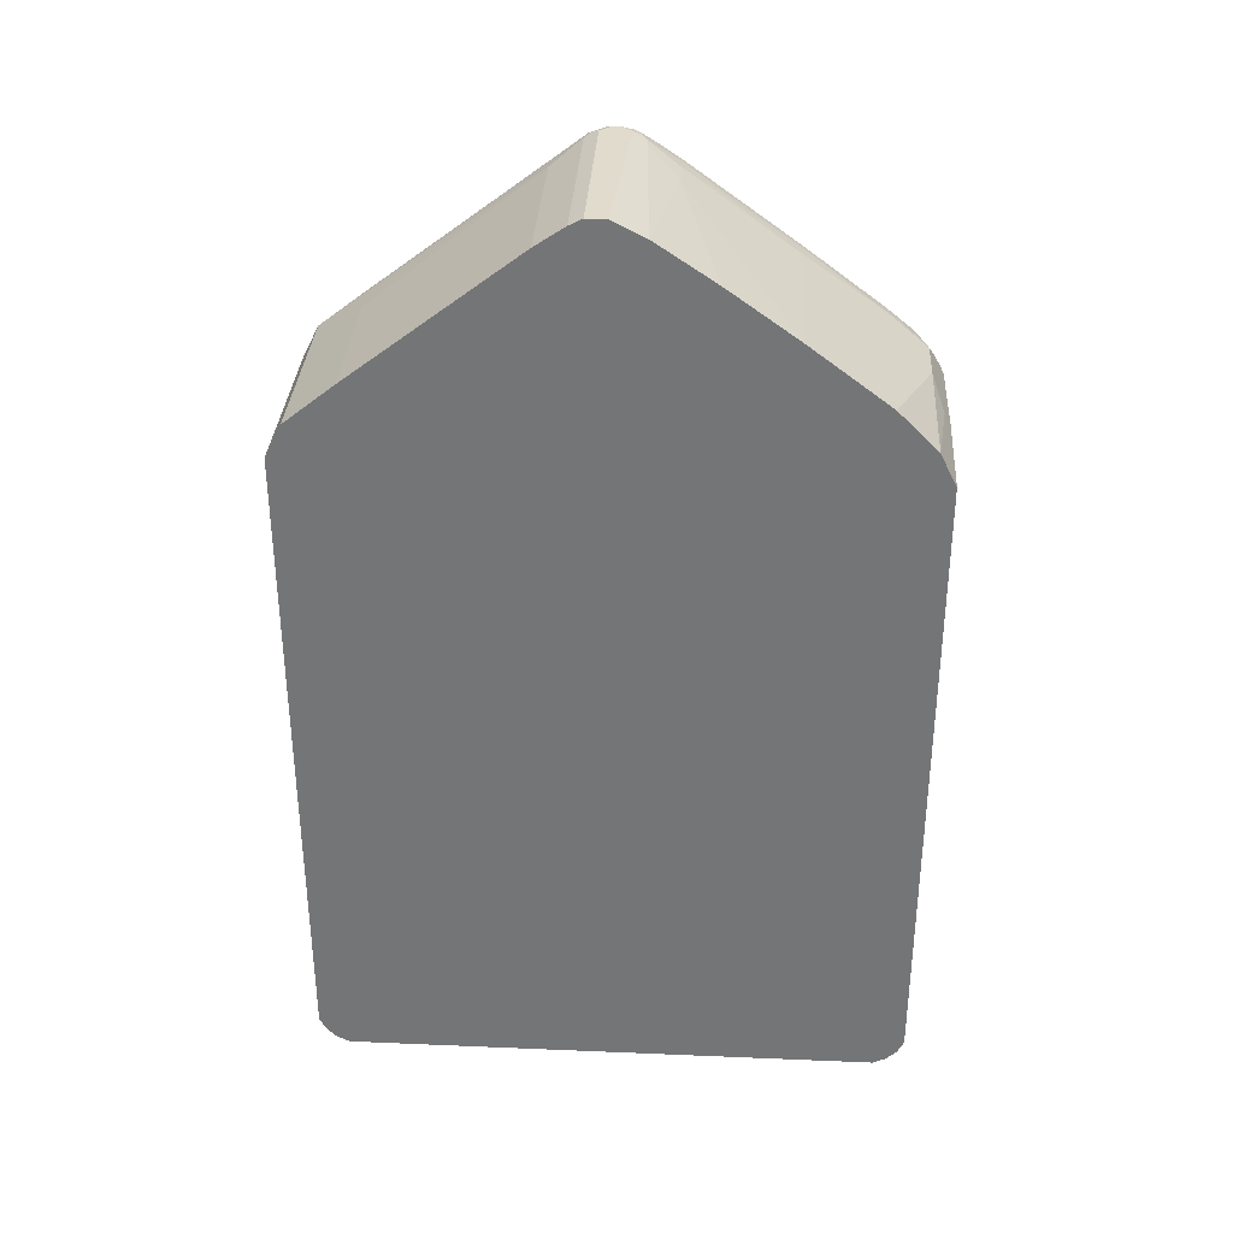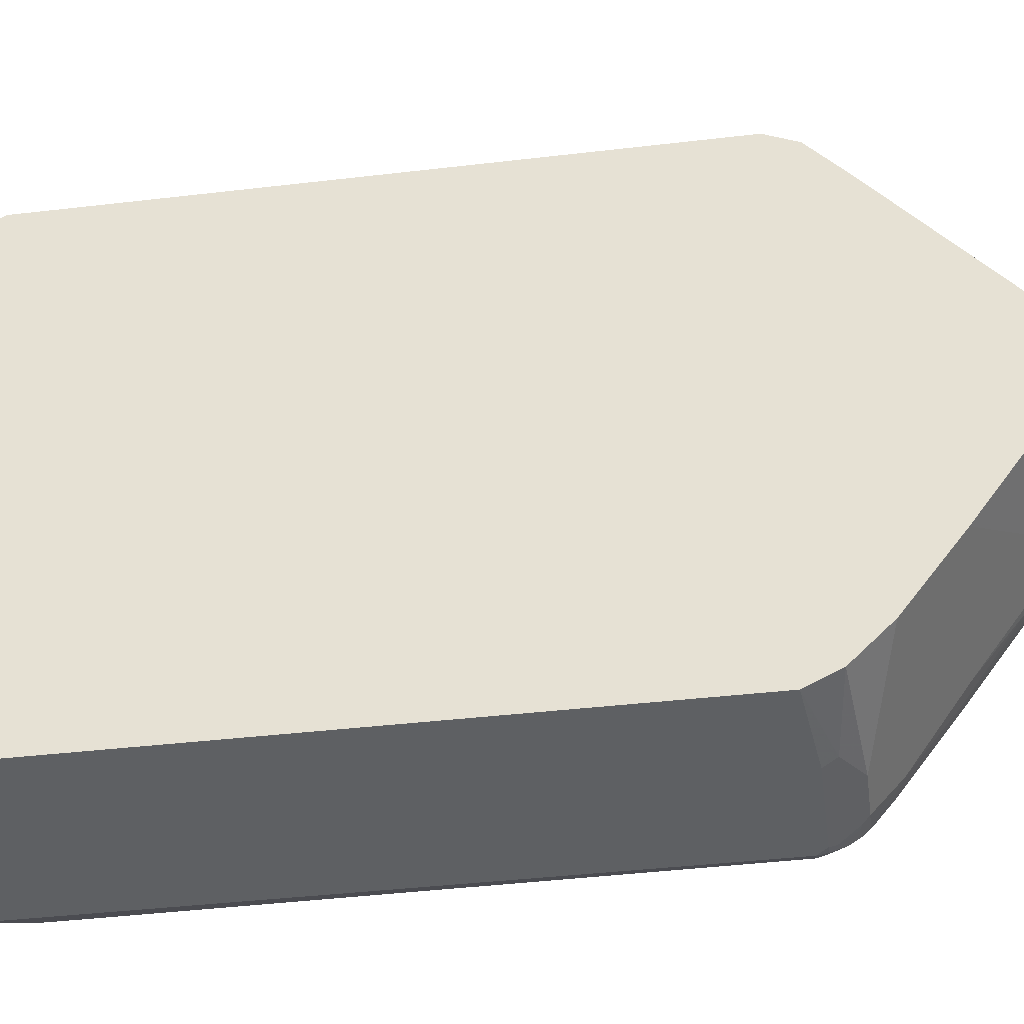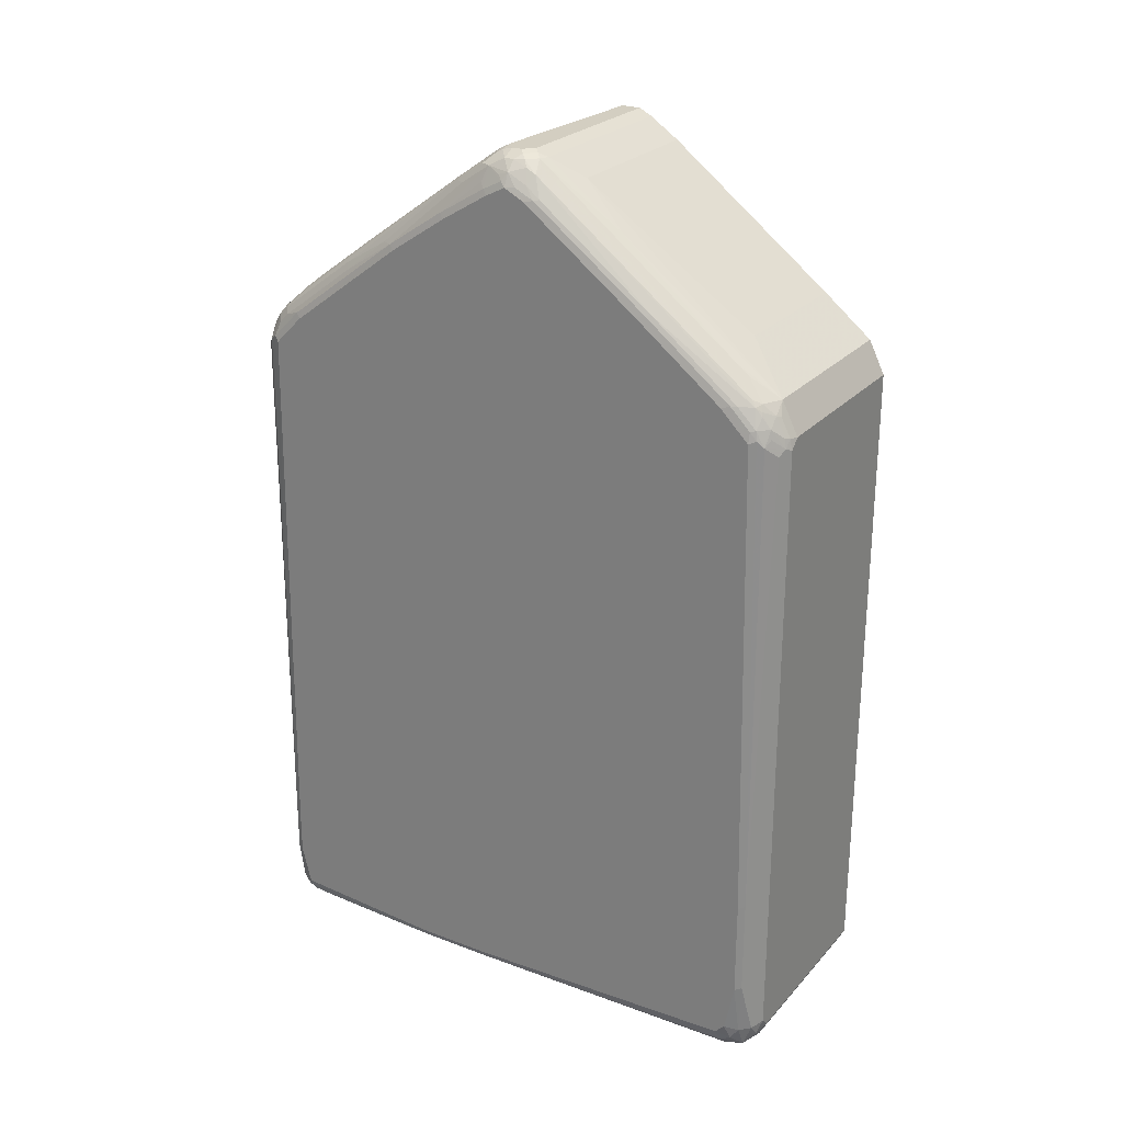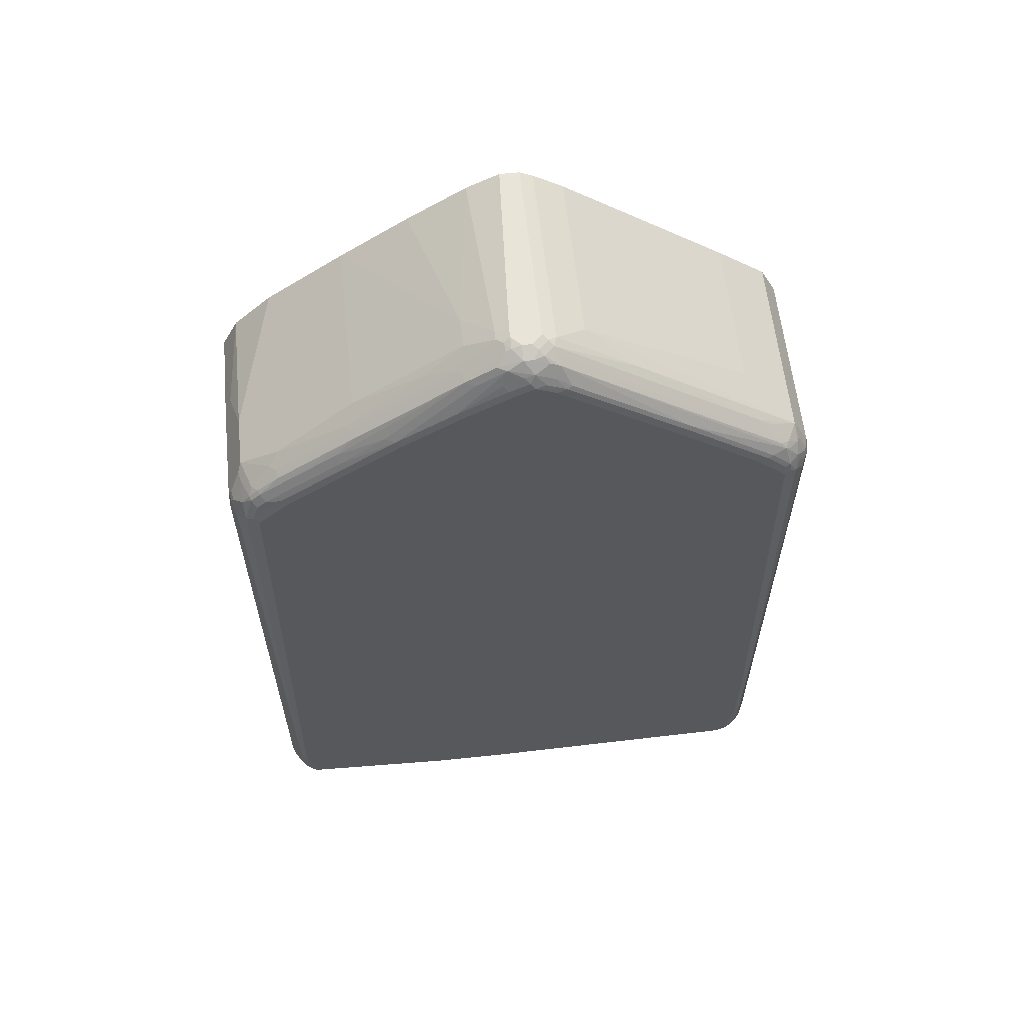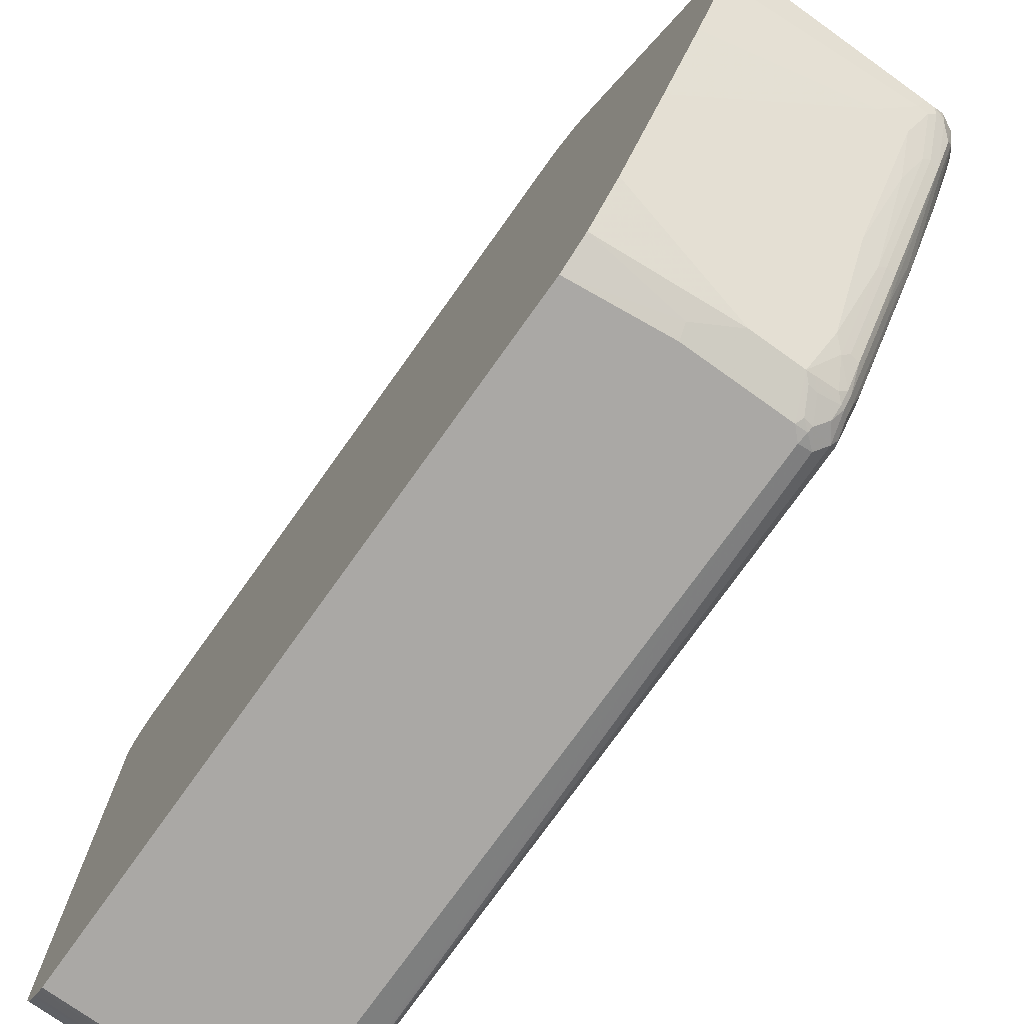
<metadata>
{"format":"obj","ext":"obj","renderer":"f3d","projection":"perspective","resolution":1024,"background":"white","views":[{"elev":33.2,"azim":93.3,"up":"+Y"},{"elev":-42.1,"azim":98.0,"up":"+Z"},{"elev":25.2,"azim":-58.4,"up":"+Y"},{"elev":60.1,"azim":-96.1,"up":"+Y"},{"elev":-75.2,"azim":144.5,"up":"+Z"}]}
</metadata>
<code>
v -0.3714 -0.7259 0.5065
v -0.04321 -0.7259 0.5065
v -0.3883 -0.709 0.5065
v -0.3967 -0.7344 0.498
v -0.377 -0.7484 0.4952
v -0.04321 -0.7484 0.4952
v -0.04321 0.3883 0.5065
v -0.3996 -0.7034 0.5009
v -0.4108 -0.7146 0.4952
v -0.3883 0.3713 0.5065
v -0.408 -0.7287 0.4924
v -0.4136 -0.7512 0.4811
v -0.3911 -0.7456 0.4924
v -0.3883 -0.7596 0.4727
v -0.2589 -0.7652 0.4783
v -0.04321 -0.7652 0.4783
v -0.04321 0.4446 0.4783
v -0.3714 0.3883 0.5065
v -0.4221 -0.6246 0.4895
v -0.3996 0.3769 0.5009
v -0.4277 -0.7146 0.4783
v -0.4333 -0.619 0.4839
v -0.3883 0.3903 0.5022
v -0.4305 -0.7344 0.4643
v -0.4249 -0.7456 0.4586
v -0.4277 -0.7484 0.4445
v -0.4108 -0.7652 0.4445
v -0.408 -0.7625 0.4586
v -0.3883 -0.7766 0.4389
v -0.3939 -0.7652 0.4614
v -0.2532 -0.7766 0.4558
v -0.04321 -0.7692 0.4707
v -0.04321 0.5121 0.3939
v -0.3714 0.4446 0.4783
v -0.3883 0.424 0.4854
v -0.4221 -0.4558 0.4895
v -0.3967 0.3924 0.498
v -0.4136 0.4093 0.4811
v -0.4164 0.3939 0.4839
v -0.4277 0.3825 0.4783
v -0.4108 0.3657 0.4952
v -0.4333 -0.4502 0.4839
v -0.439 -0.709 0.4558
v -0.439 -0.6246 0.4727
v -0.439 -0.7259 0.4389
v -0.439 -0.7427 -0.05057
v -0.4333 -0.754 -0.05622
v -0.3883 -0.7766 -0.4389
v -0.04321 -0.7766 0.4558
v -0.3039 0.5121 0.3939
v -0.04321 0.6307 0.2388
v -0.3377 0.7315 0.1069
v -0.3714 0.664 0.1913
v -0.3883 0.4958 0.4052
v -0.3883 0.4783 0.4277
v -0.4052 0.4446 0.4614
v -0.3967 0.4262 0.4811
v -0.4305 0.4093 0.4643
v -0.4136 0.4347 0.4643
v -0.4164 0.4277 0.467
v -0.4333 0.3939 0.467
v -0.439 -0.4558 0.4727
v -0.439 -0.7427 -0.1856
v -0.4333 -0.754 -0.1913
v -0.4108 -0.7652 -0.4333
v -0.3996 -0.7709 -0.4445
v -0.4052 -0.7555 -0.4748
v -0.3714 -0.7724 -0.4579
v -0.3545 -0.7766 -0.4558
v -0.04321 -0.7766 -0.4558
v -0.04321 0.7315 0.1069
v -0.3714 0.7652 0.05622
v -0.3883 0.766 0.05057
v -0.4136 0.4516 0.4474
v -0.4052 0.4621 0.4389
v -0.4179 0.4411 0.4558
v -0.4347 0.4072 0.4558
v -0.4305 0.4262 0.4474
v -0.4347 0.4411 0.422
v -0.439 0.3883 0.4558
v -0.439 -0.7259 -0.4558
v -0.4333 -0.7371 -0.4614
v -0.4277 -0.7484 -0.4502
v -0.4164 -0.754 -0.4614
v -0.4136 -0.7512 -0.477
v -0.3545 -0.7652 -0.4783
v -0.3967 -0.7512 -0.4854
v -0.04321 -0.7652 -0.4783
v -0.04321 0.7652 0.05622
v -0.04321 0.7678 0.05127
v -0.3799 0.7724 0.04214
v -0.4052 0.766 0.03371
v -0.4136 0.747 0.059
v -0.3967 0.7555 0.059
v -0.4305 0.5613 0.2785
v -0.4305 0.4431 0.4304
v -0.4347 0.5592 0.2701
v -0.439 0.439 0.4052
v -0.4277 -0.7259 -0.4783
v -0.4305 -0.7344 -0.4684
v -0.439 -0.6583 -0.4727
v -0.4136 -0.7344 -0.4854
v -0.4052 -0.7259 -0.4959
v -0.3883 -0.7427 -0.4959
v -0.3714 -0.7484 -0.4952
v -0.04321 -0.7484 -0.4952
v -0.04321 0.7766 0.03371
v -0.3714 0.7766 0.03371
v -0.3967 0.7724 0.02529
v -0.4108 0.7652 0.01686
v -0.4136 0.7555 0.04214
v -0.4277 0.7315 0.05057
v -0.4305 0.7132 0.07596
v -0.439 0.5571 0.2533
v -0.4347 0.7111 0.06753
v -0.4333 -0.6583 -0.4839
v -0.4305 -0.6669 -0.4854
v -0.4108 -0.709 -0.4952
v -0.439 -0.6077 -0.4727
v -0.4347 -0.5994 -0.4811
v -0.3967 -0.7175 -0.5022
v -0.3799 -0.7344 -0.5022
v -0.04321 -0.7435 -0.4977
v -0.04321 0.7766 0
v -0.3883 0.7766 0.01686
v -0.3883 0.7766 0
v -0.4108 0.7652 0
v -0.4277 0.7484 0.01686
v -0.439 0.709 0.05057
v -0.4347 0.728 0.03371
v -0.439 0.7259 0.01686
v -0.4333 -0.6077 -0.4839
v -0.3883 -0.709 -0.5065
v -0.3996 -0.709 -0.5009
v -0.4108 0.3713 -0.4952
v -0.3996 0.3713 -0.5009
v -0.3883 0.3713 -0.5065
v -0.439 0.3883 -0.4558
v -0.4347 0.3967 -0.4643
v -0.4277 0.3883 -0.4783
v -0.3714 -0.7259 -0.5065
v -0.04321 -0.7322 -0.5033
v -0.3545 0.7766 -0.01686
v -0.04321 0.7645 -0.02429
v -0.3489 0.7652 -0.03937
v -0.3714 0.7766 -0.01686
v -0.3904 0.7724 -0.01686
v -0.3925 0.7681 -0.02529
v -0.4094 0.7512 -0.04214
v -0.4179 0.7512 -0.02529
v -0.4284 0.7427 0
v -0.4347 0.7344 0.008429
v -0.439 0.709 -0.01686
v -0.3925 0.3967 -0.498
v -0.3904 0.3883 -0.5022
v -0.3714 0.3883 -0.5065
v -0.439 0.439 -0.4052
v -0.4347 0.4136 -0.4474
v -0.4284 0.4221 -0.4558
v -0.4179 0.4304 -0.4643
v -0.4094 0.4136 -0.4811
v -0.04321 -0.7259 -0.5065
v -0.04321 0.7484 -0.05622
v -0.3658 0.7652 -0.03937
v -0.2983 0.7315 -0.09004
v -0.377 0.7709 -0.02806
v -0.4094 0.7175 -0.09281
v -0.4179 0.7175 -0.07596
v -0.4347 0.6669 -0.1097
v -0.4284 0.7259 -0.03371
v -0.4347 0.7175 -0.02529
v -0.439 0.6583 -0.1012
v -0.377 0.3996 -0.5009
v -0.3756 0.4304 -0.4811
v -0.2026 0.3883 -0.5065
v -0.3489 0.4446 -0.4783
v -0.439 0.5908 -0.2026
v -0.4347 0.5994 -0.211
v -0.4347 0.4473 -0.4136
v -0.4284 0.439 -0.4389
v -0.4179 0.4473 -0.4474
v -0.4108 0.4333 -0.467
v -0.04321 0.3713 -0.5065
v -0.04321 0.6809 -0.1576
v -0.3489 0.7315 -0.09004
v -0.3827 0.7146 -0.1069
v -0.04321 0.5965 -0.2758
v -0.3939 0.7202 -0.09559
v -0.4263 0.5994 -0.2279
v -0.4094 0.5825 -0.2785
v -0.4179 0.5486 -0.3123
v -0.3602 0.4333 -0.4839
v -0.2645 0.4446 -0.4783
v -0.197 0.4108 -0.4952
v -0.3996 0.4446 -0.4614
v -0.3827 0.4783 -0.4277
v -0.3658 0.4952 -0.4108
v -0.4284 0.5402 -0.3038
v -0.4108 0.4502 -0.4502
v -0.4179 0.4979 -0.3799
v -0.4094 0.4811 -0.4136
v -0.04321 0.3939 -0.4952
v -0.3489 0.5965 -0.2758
v -0.3658 0.6809 -0.1576
v -0.3827 0.5796 -0.2926
v -0.04321 0.4952 -0.4108
v -0.3939 0.5852 -0.2813
v -0.3939 0.484 -0.4164
v -0.04321 0.4277 -0.4783
f 1 2 7
f 124 145 143
f 124 144 145
f 122 142 123
f 122 141 142
f 121 141 122
f 121 133 141
f 121 134 133
f 120 140 132
f 120 139 140
f 119 139 120
f 126 146 147
f 119 138 139
f 117 137 133
f 117 136 137
f 117 135 136
f 117 132 135
f 117 134 118
f 117 133 134
f 116 132 117
f 116 120 132
f 115 131 129
f 115 130 131
f 118 134 121
f 115 128 130
f 126 147 127
f 127 148 149
f 139 159 160
f 139 158 159
f 138 158 139
f 138 157 158
f 137 155 156
f 136 155 137
f 135 155 136
f 135 140 154
f 133 162 141
f 133 183 162
f 127 147 148
f 133 175 183
f 133 137 156
f 132 140 135
f 131 171 153
f 131 152 171
f 128 131 130
f 128 152 131
f 128 151 152
f 128 150 151
f 127 150 128
f 127 149 150
f 133 156 175
f 139 160 140
f 114 115 129
f 112 115 113
f 95 113 115
f 93 113 95
f 93 112 113
f 93 111 112
f 92 109 110
f 92 111 93
f 92 110 111
f 91 125 109
f 91 108 125
f 90 108 91
f 95 115 97
f 90 107 108
f 86 106 88
f 86 105 106
f 86 87 105
f 85 104 87
f 85 103 104
f 85 102 103
f 85 99 102
f 85 100 99
f 83 85 84
f 82 85 83
f 87 104 105
f 112 128 115
f 97 115 114
f 99 101 116
f 111 128 112
f 110 128 111
f 110 127 128
f 109 127 110
f 109 126 127
f 109 125 126
f 107 125 108
f 107 126 125
f 107 146 126
f 107 143 146
f 99 103 102
f 107 124 143
f 105 122 123
f 104 122 105
f 103 122 104
f 103 121 122
f 103 118 121
f 101 120 116
f 101 119 120
f 99 118 103
f 99 117 118
f 99 116 117
f 105 123 106
f 82 100 85
f 140 160 161
f 141 162 142
f 180 198 200
f 178 180 179
f 178 198 180
f 178 189 198
f 176 206 193
f 176 187 206
f 176 203 187
f 176 197 203
f 176 196 197
f 176 195 196
f 180 200 181
f 176 182 195
f 175 194 183
f 175 193 194
f 174 182 192
f 173 192 176
f 173 174 192
f 169 171 170
f 169 177 172
f 169 178 177
f 167 191 189
f 167 190 191
f 176 192 182
f 167 207 190
f 181 200 190
f 181 201 199
f 199 201 208
f 197 204 203
f 197 205 204
f 196 199 208
f 196 205 197
f 196 207 205
f 196 208 207
f 195 199 196
f 194 209 202
f 193 209 194
f 181 190 201
f 193 206 209
f 190 200 191
f 190 208 201
f 190 207 208
f 189 191 198
f 186 207 188
f 186 205 207
f 186 204 205
f 185 203 204
f 183 194 202
f 182 199 195
f 191 200 198
f 140 161 154
f 167 188 207
f 167 189 178
f 153 169 172
f 153 171 169
f 150 171 152
f 150 170 171
f 150 169 170
f 150 178 169
f 150 168 178
f 150 152 151
f 149 168 150
f 149 167 168
f 154 173 155
f 148 167 149
f 148 166 188
f 147 166 148
f 146 166 147
f 146 164 166
f 145 185 164
f 145 165 185
f 145 163 165
f 144 163 145
f 143 164 146
f 143 145 164
f 148 188 167
f 167 178 168
f 154 161 174
f 155 173 156
f 165 203 185
f 165 187 203
f 165 184 187
f 164 188 166
f 164 186 188
f 164 204 186
f 164 185 204
f 163 184 165
f 161 182 174
f 160 182 161
f 154 174 173
f 160 199 182
f 159 181 160
f 159 180 181
f 159 179 180
f 158 179 159
f 157 179 158
f 157 178 179
f 157 177 178
f 156 193 175
f 156 176 193
f 156 173 176
f 160 181 199
f 81 101 99
f 135 154 155
f 81 99 100
f 18 35 23
f 18 34 35
f 17 50 34
f 17 33 50
f 15 32 16
f 15 31 32
f 15 29 31
f 15 30 29
f 14 30 15
f 12 30 14
f 19 36 42
f 12 29 30
f 12 27 28
f 12 26 27
f 12 25 26
f 12 24 25
f 12 21 24
f 10 23 20
f 10 18 23
f 9 22 21
f 9 19 22
f 9 12 11
f 12 28 29
f 9 21 12
f 19 42 22
f 20 37 38
f 29 64 48
f 29 47 64
f 27 29 28
f 27 47 29
f 26 47 27
f 26 46 47
f 26 45 46
f 24 26 25
f 24 45 26
f 24 43 45
f 20 23 37
f 23 57 37
f 22 62 44
f 22 42 62
f 21 44 43
f 21 22 44
f 21 43 24
f 20 42 36
f 20 41 42
f 20 40 41
f 20 39 40
f 20 38 39
f 23 35 57
f 29 48 69
f 8 36 19
f 8 19 9
f 2 187 184
f 2 206 187
f 2 209 206
f 2 202 209
f 2 183 202
f 2 162 183
f 2 142 162
f 2 123 142
f 2 106 123
f 2 88 106
f 2 184 163
f 2 70 88
f 2 32 49
f 2 16 32
f 81 100 82
f 1 6 2
f 1 5 6
f 1 4 5
f 1 3 4
f 1 10 3
f 1 18 10
f 1 7 18
f 2 49 70
f 8 20 36
f 2 163 144
f 2 124 107
f 7 34 18
f 7 17 34
f 5 16 6
f 5 15 16
f 5 14 15
f 5 12 14
f 5 13 12
f 4 13 5
f 4 12 13
f 4 11 12
f 2 144 124
f 4 9 11
f 3 10 20
f 3 9 4
f 3 8 9
f 2 17 7
f 2 33 17
f 2 51 33
f 2 71 51
f 2 89 71
f 2 90 89
f 2 107 90
f 3 20 8
f 29 69 70
f 2 6 16
f 29 49 31
f 66 85 67
f 66 84 85
f 66 83 84
f 65 83 66
f 64 83 65
f 64 82 83
f 64 81 82
f 63 81 64
f 61 77 80
f 59 76 60
f 67 86 68
f 58 79 77
f 58 76 78
f 58 60 76
f 58 77 61
f 56 74 76
f 56 75 74
f 56 59 57
f 56 76 59
f 54 73 74
f 54 56 55
f 54 75 56
f 58 78 79
f 54 74 75
f 67 85 87
f 68 86 69
f 29 70 49
f 79 98 80
f 79 114 98
f 79 97 114
f 79 95 97
f 78 96 79
f 77 79 80
f 76 93 95
f 76 96 78
f 76 95 96
f 67 87 86
f 74 93 76
f 73 94 74
f 73 93 94
f 73 92 93
f 73 109 92
f 73 91 109
f 72 91 73
f 72 90 91
f 72 89 90
f 69 88 70
f 69 86 88
f 74 94 93
f 53 73 54
f 79 96 95
f 52 72 53
f 43 62 80
f 43 44 62
f 42 80 62
f 42 61 80
f 40 42 41
f 40 61 42
f 40 58 61
f 38 60 58
f 38 59 60
f 38 57 59
f 43 80 98
f 38 40 39
f 37 57 38
f 34 57 35
f 34 56 57
f 34 55 56
f 34 54 55
f 34 53 54
f 31 49 32
f 34 50 52
f 33 51 50
f 53 72 73
f 38 58 40
f 43 98 114
f 34 52 53
f 43 129 131
f 43 114 129
f 52 71 89
f 50 51 52
f 48 68 69
f 48 67 68
f 48 66 67
f 48 65 66
f 48 64 65
f 46 64 47
f 46 63 64
f 51 71 52
f 43 63 46
f 43 131 153
f 43 46 45
f 43 153 172
f 43 172 177
f 43 177 157
f 52 89 72
f 43 138 119
f 43 119 101
f 43 101 81
f 43 157 138
f 43 81 63

</code>
